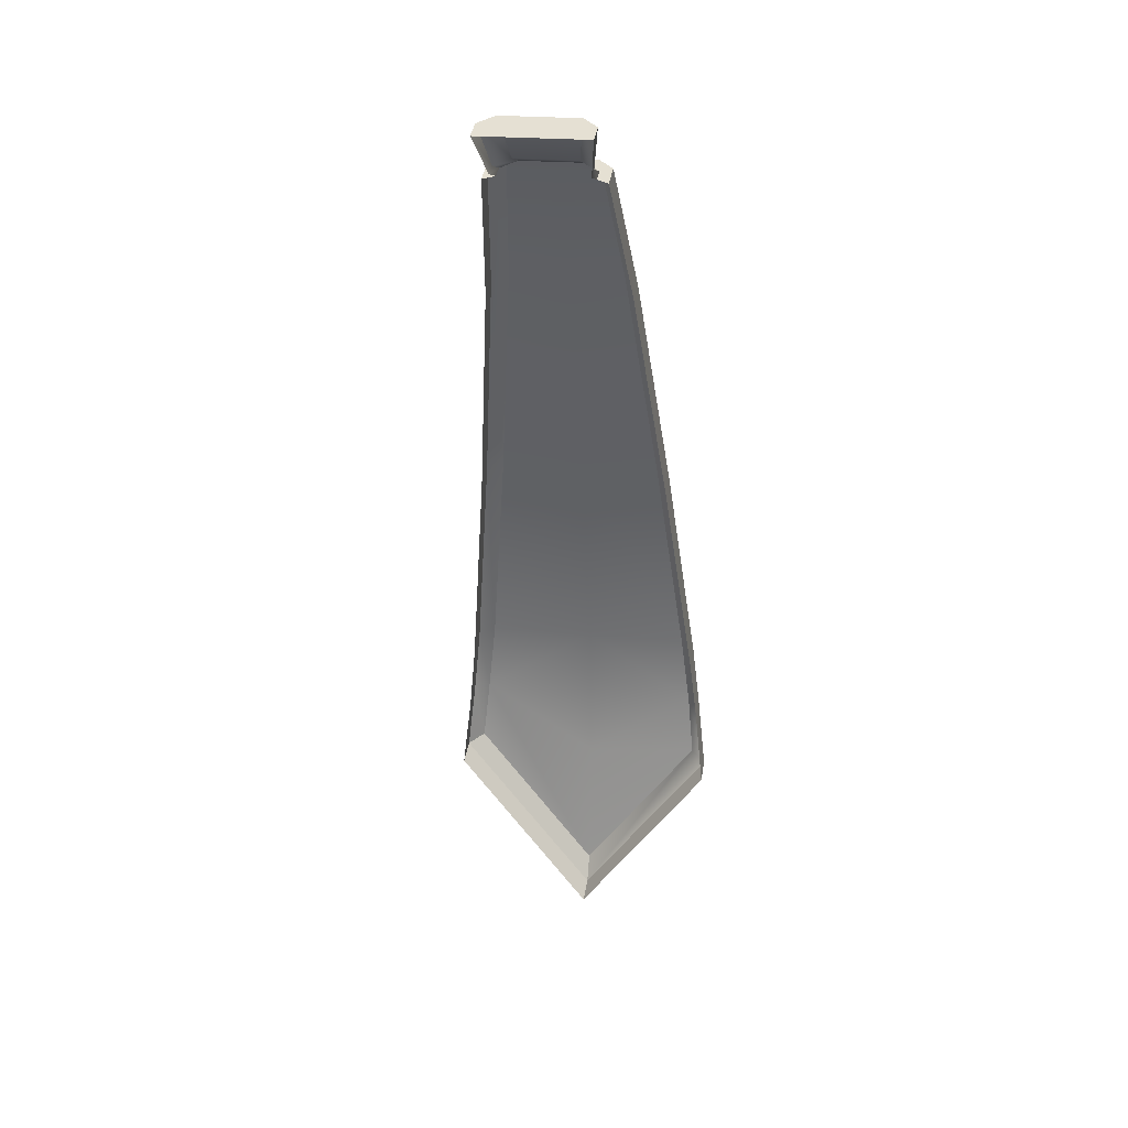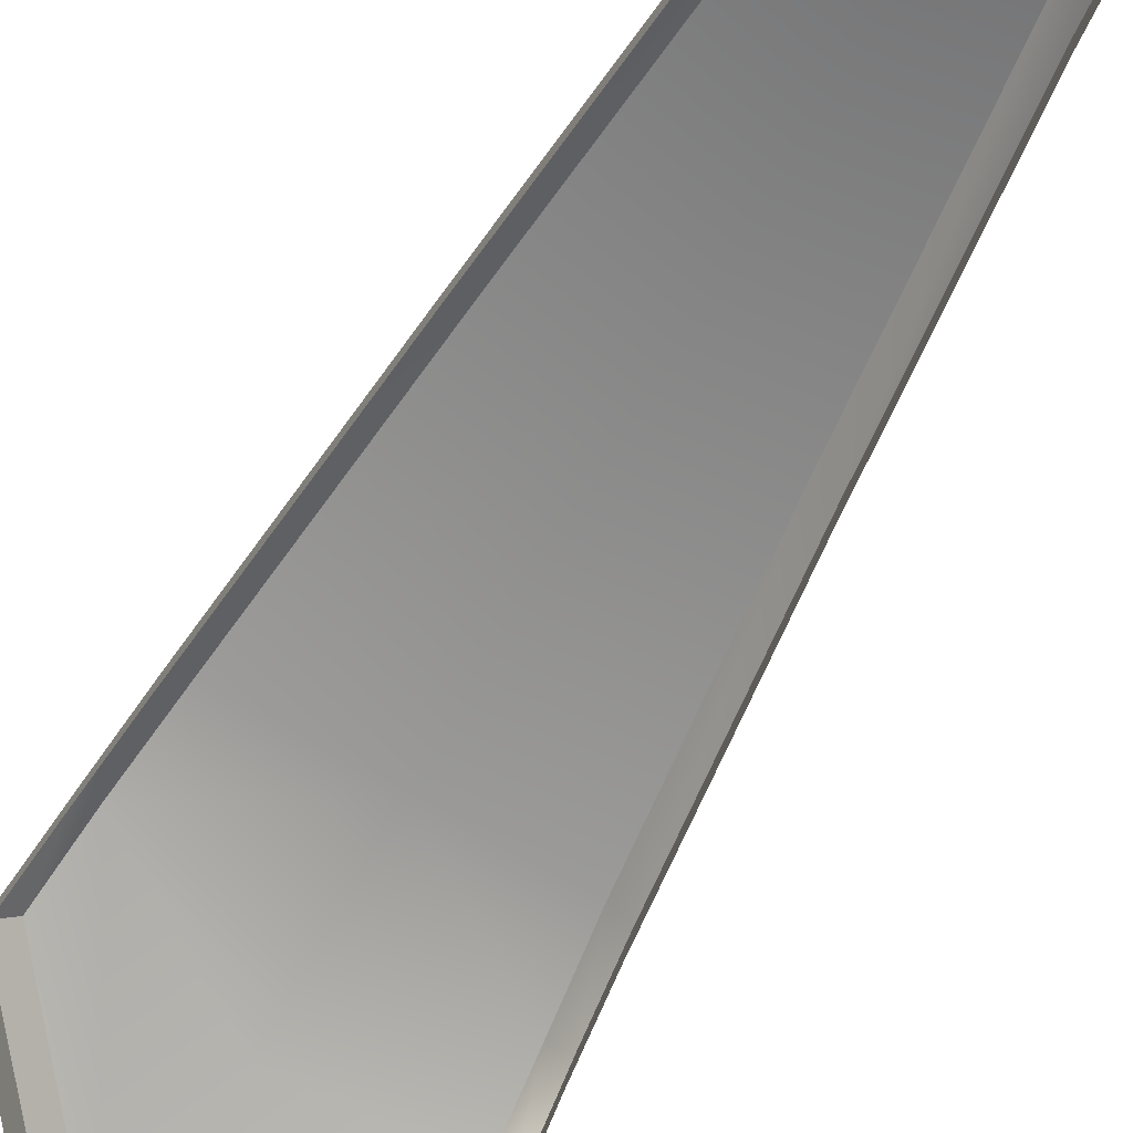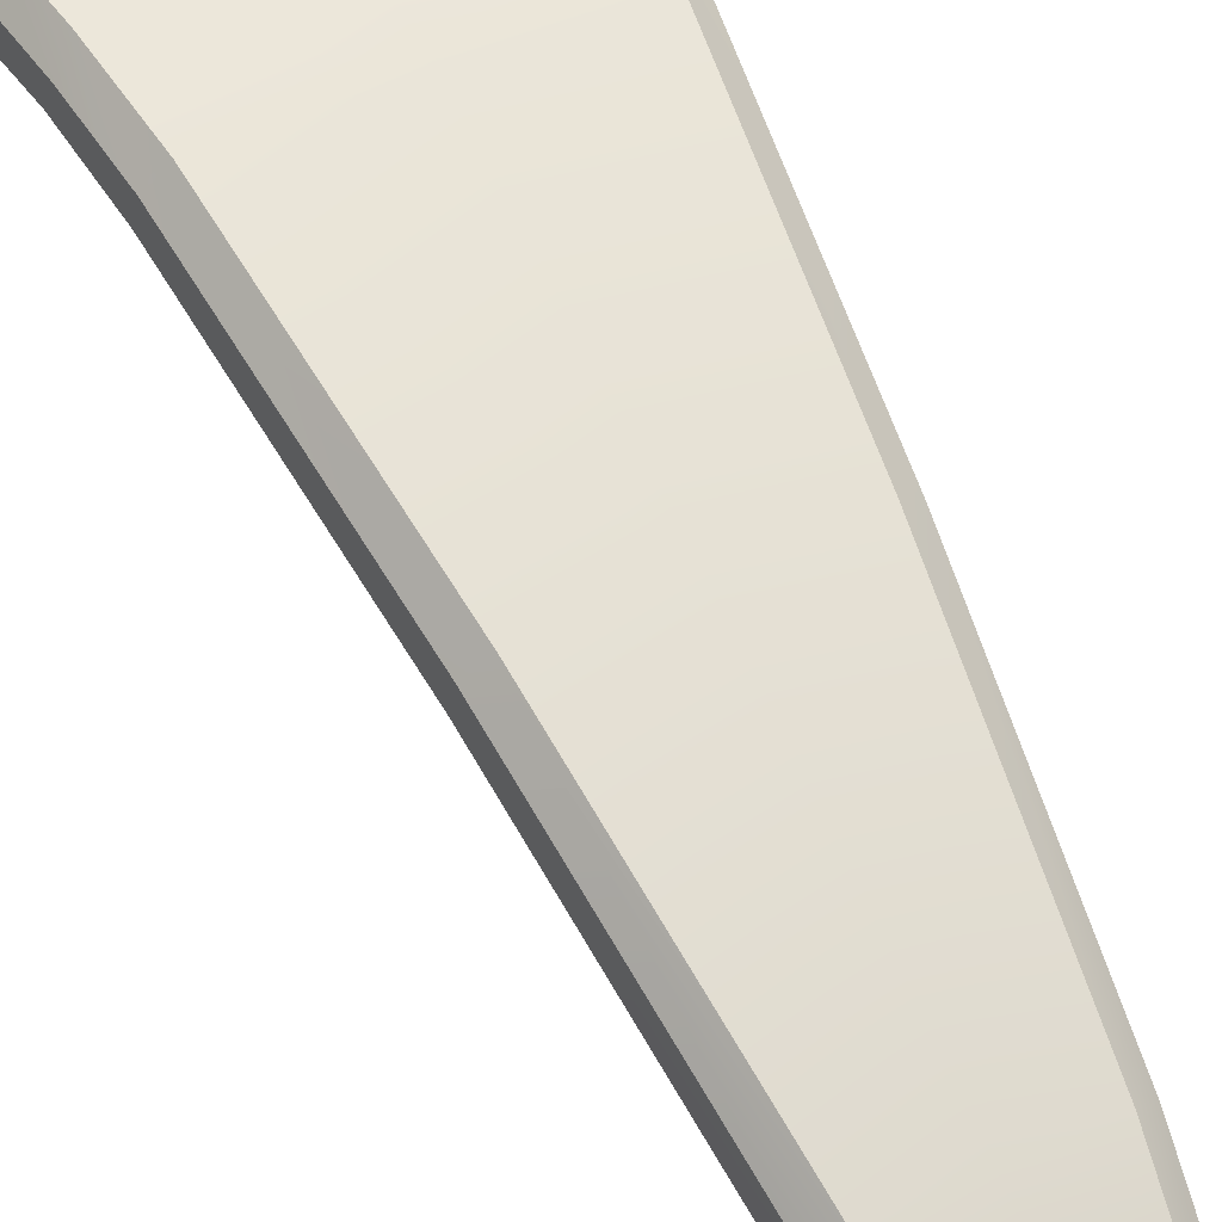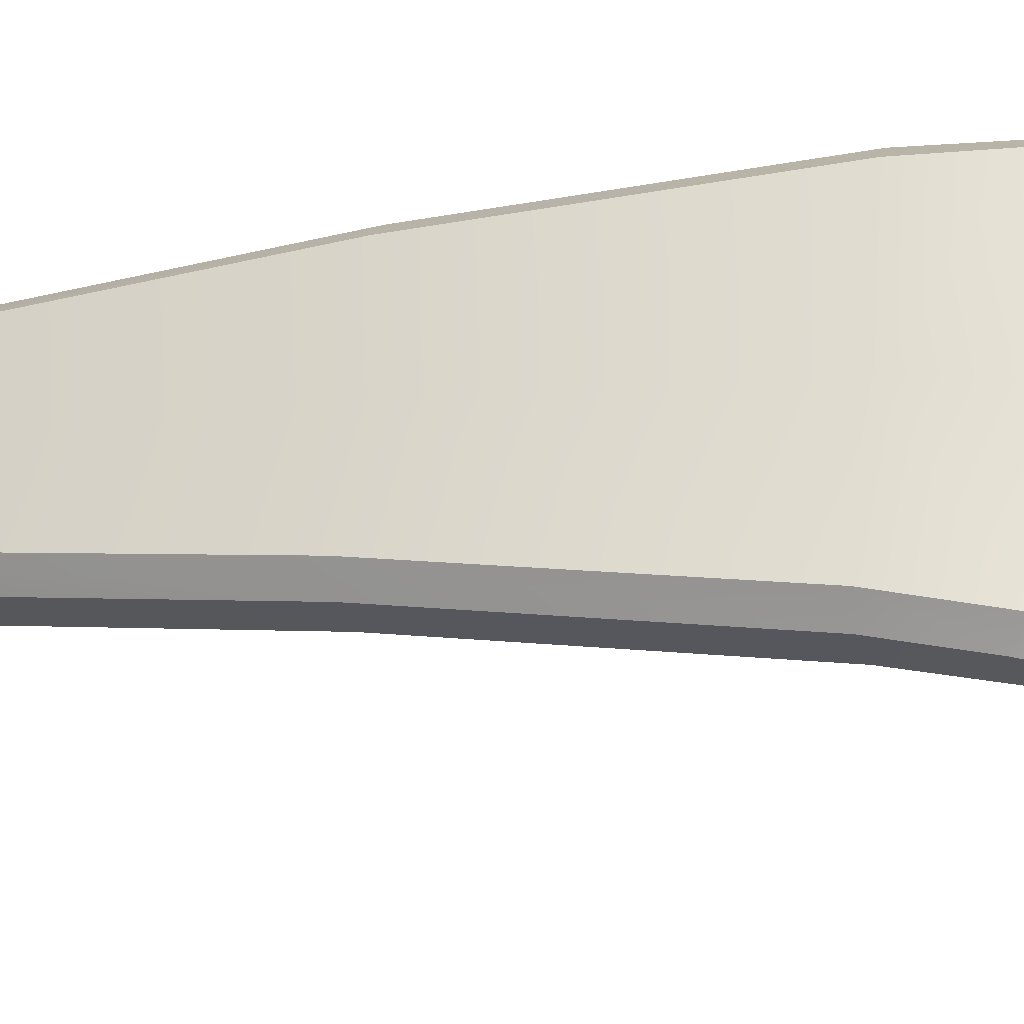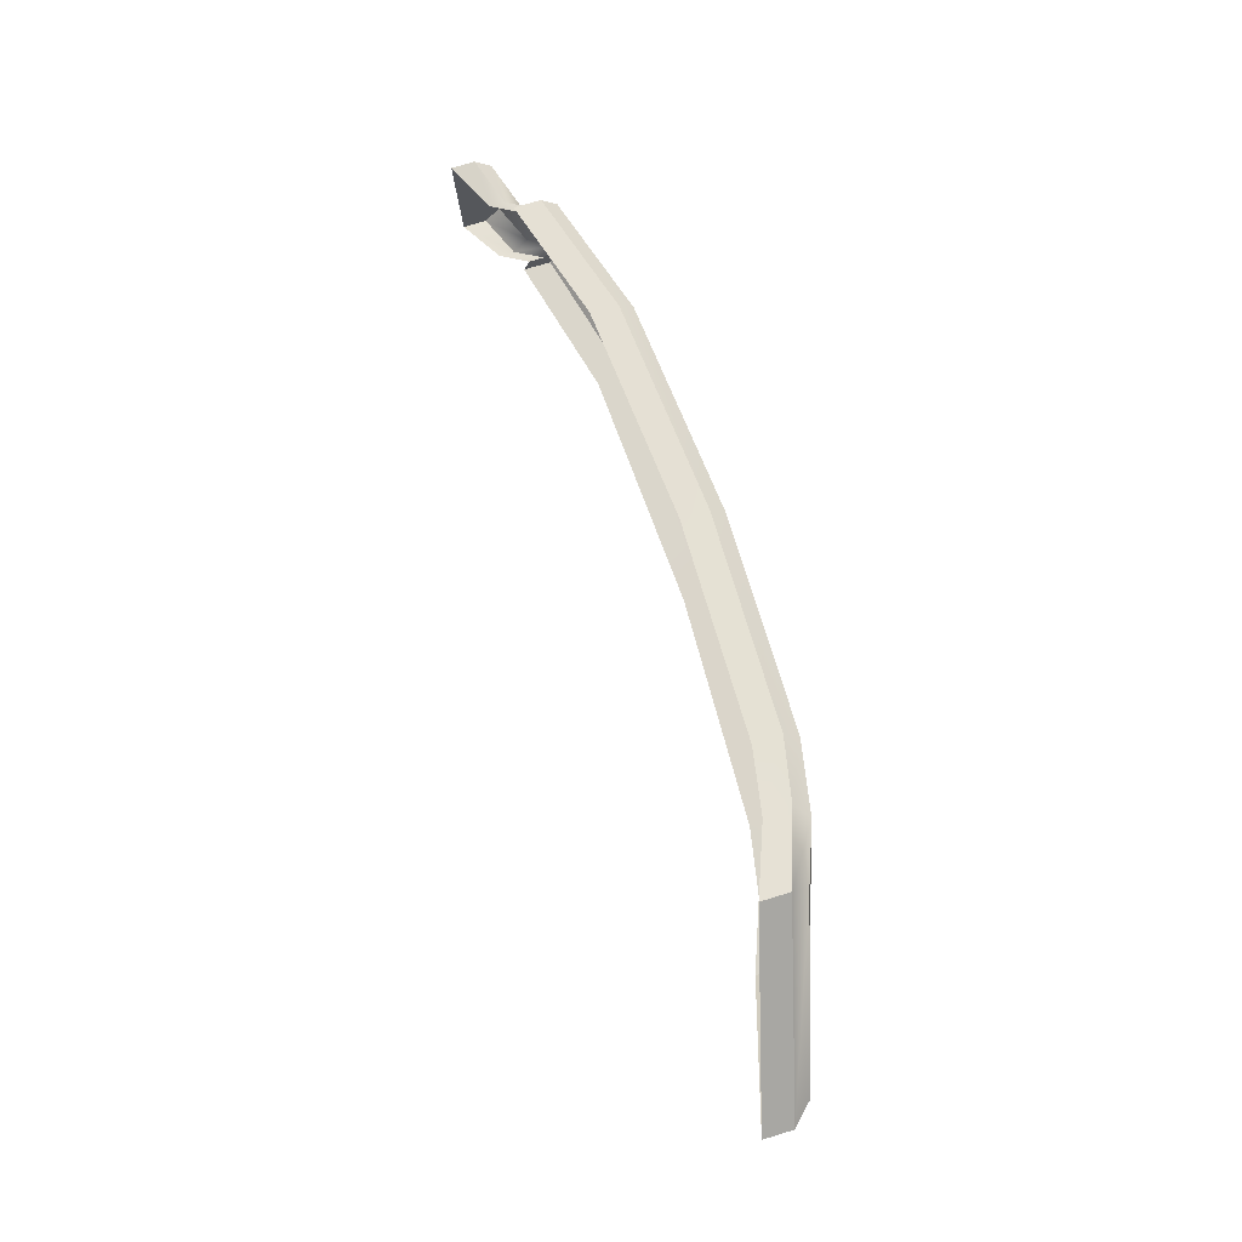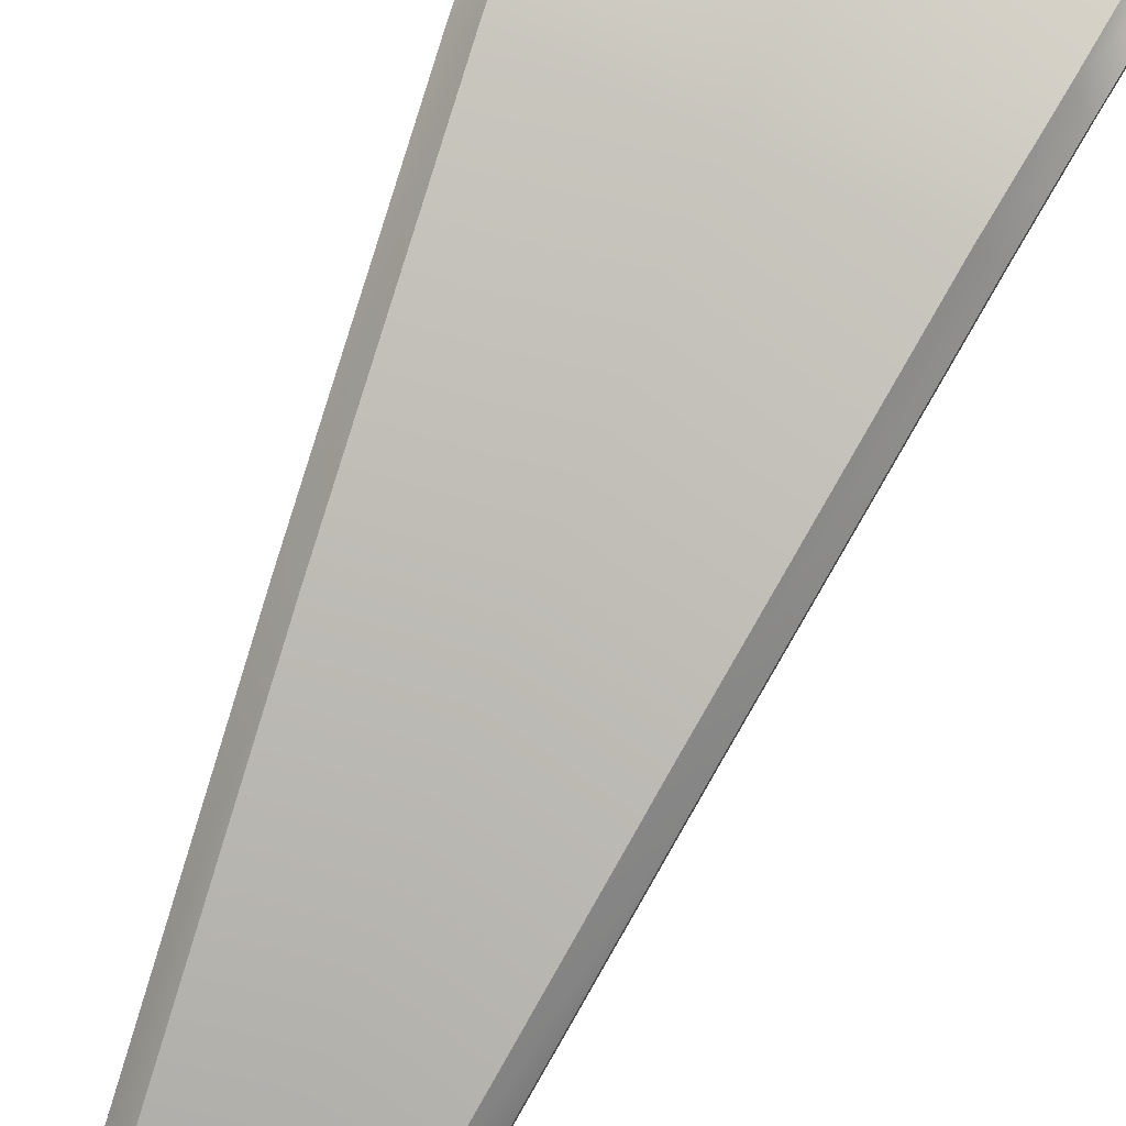
<metadata>
{"format":"obj","ext":"obj","renderer":"f3d","projection":"perspective","resolution":1024,"background":"white","views":[{"elev":22.8,"azim":-170.3,"up":"+Y"},{"elev":-79.4,"azim":150.6,"up":"+Z"},{"elev":50.2,"azim":153.3,"up":"+Z"},{"elev":61.6,"azim":-84.5,"up":"+Z"},{"elev":-21.8,"azim":-87.3,"up":"+Y"},{"elev":78.5,"azim":-155.4,"up":"+Z"}]}
</metadata>
<code>
g default
v -0.05319 0.8528 0.6014
v 0.06817 0.8528 0.6014
v -0.1355 0.1022 0.8329
v 0.1505 0.1022 0.8329
v -0.0677 0.7204 0.6807
v 0.08268 0.7204 0.6807
v -0.0938 0.4824 0.768
v 0.1088 0.4824 0.768
v -0.1194 0.2485 0.8306
v 0.1344 0.2485 0.8306
v 0.006201 0.8657 0.6447
v 0.005894 0.7333 0.724
v 0.00534 0.4953 0.8113
v 0.004796 0.2614 0.8739
v 0.004456 -0.07695 0.8329
v -0.1271 0.1788 0.8381
v 0.004634 0.1062 0.8814
v 0.1421 0.1788 0.8381
v 0.006467 0.8638 0.6383
v 0.05538 0.8547 0.6078
v -0.04094 0.8547 0.6078
v 0.006467 0.872 0.6062
v 0.05538 0.8629 0.5758
v -0.04094 0.8629 0.5758
v 0.006338 0.9052 0.5354
v 0.006338 0.917 0.5751
v 0.06375 0.9052 0.5354
v -0.04904 0.9052 0.5354
v -0.1194 0.1171 0.877
v -0.1355 0.1108 0.8615
v 0.004456 -0.06815 0.8624
v 0.00448 -0.04171 0.8769
v -0.1266 0.1913 0.8643
v -0.1131 0.1826 0.8814
v 0.1505 0.1108 0.8617
v 0.1346 0.1173 0.8775
v 0.128 0.1829 0.8814
v 0.1416 0.1913 0.8644
v -0.05319 0.8611 0.6294
v -0.03762 0.8657 0.6447
v -0.0523 0.7333 0.724
v -0.06795 0.7267 0.71
v 0.05255 0.8657 0.6447
v 0.06817 0.8611 0.6293
v 0.08293 0.7267 0.71
v 0.06728 0.7333 0.724
v -0.07824 0.4953 0.8113
v -0.09382 0.4907 0.7965
v 0.1088 0.4907 0.7965
v 0.09322 0.4953 0.8113
v -0.1039 0.2614 0.8739
v -0.1193 0.2585 0.8584
v 0.1342 0.2585 0.8584
v 0.1188 0.2614 0.8739
v 0.03957 0.8638 0.6383
v 0.05538 0.8592 0.6231
v -0.04094 0.8593 0.6232
v -0.02516 0.8638 0.6383
v 0.03949 0.872 0.6062
v 0.05538 0.8675 0.591
v -0.04094 0.8675 0.591
v -0.02506 0.872 0.6062
v 0.06375 0.9123 0.5591
v 0.04772 0.917 0.5751
v -0.04904 0.9123 0.5591
v -0.03304 0.917 0.5751
g pCube1
f 25 26 64 63 27
f 65 66 26 25 28
f 29 30 31 32
f 30 29 34 33
f 32 31 35 36
f 33 34 51 52
f 36 35 38 37
f 37 38 53 54
f 39 40 58 57
f 40 39 42 41
f 41 42 48 47
f 43 44 56 55
f 44 43 46 45
f 45 46 50 49
f 47 48 52 51
f 49 50 54 53
f 55 56 60 59
f 57 58 62 61
f 59 60 63 64
f 61 62 66 65
f 11 12 46 43
f 31 15 4 35
f 45 6 2 44
f 5 42 39 1
f 7 48 42 5
f 12 13 50 46
f 49 8 6 45
f 9 52 48 7
f 13 14 54 50
f 53 10 8 49
f 16 33 52 9
f 14 17 37 54
f 38 18 10 53
f 41 12 11 40
f 47 13 12 41
f 51 14 13 47
f 34 17 14 51
f 3 15 31 30
f 3 30 33 16
f 29 32 17 34
f 37 17 32 36
f 35 4 18 38
f 11 43 55 19
f 44 2 20 56
f 40 11 19 58
f 1 39 57 21
f 19 55 59 22
f 56 20 23 60
f 58 19 22 62
f 21 57 61 24
f 22 59 64 26
f 60 23 27 63
f 62 22 26 66
f 24 61 65 28

</code>
